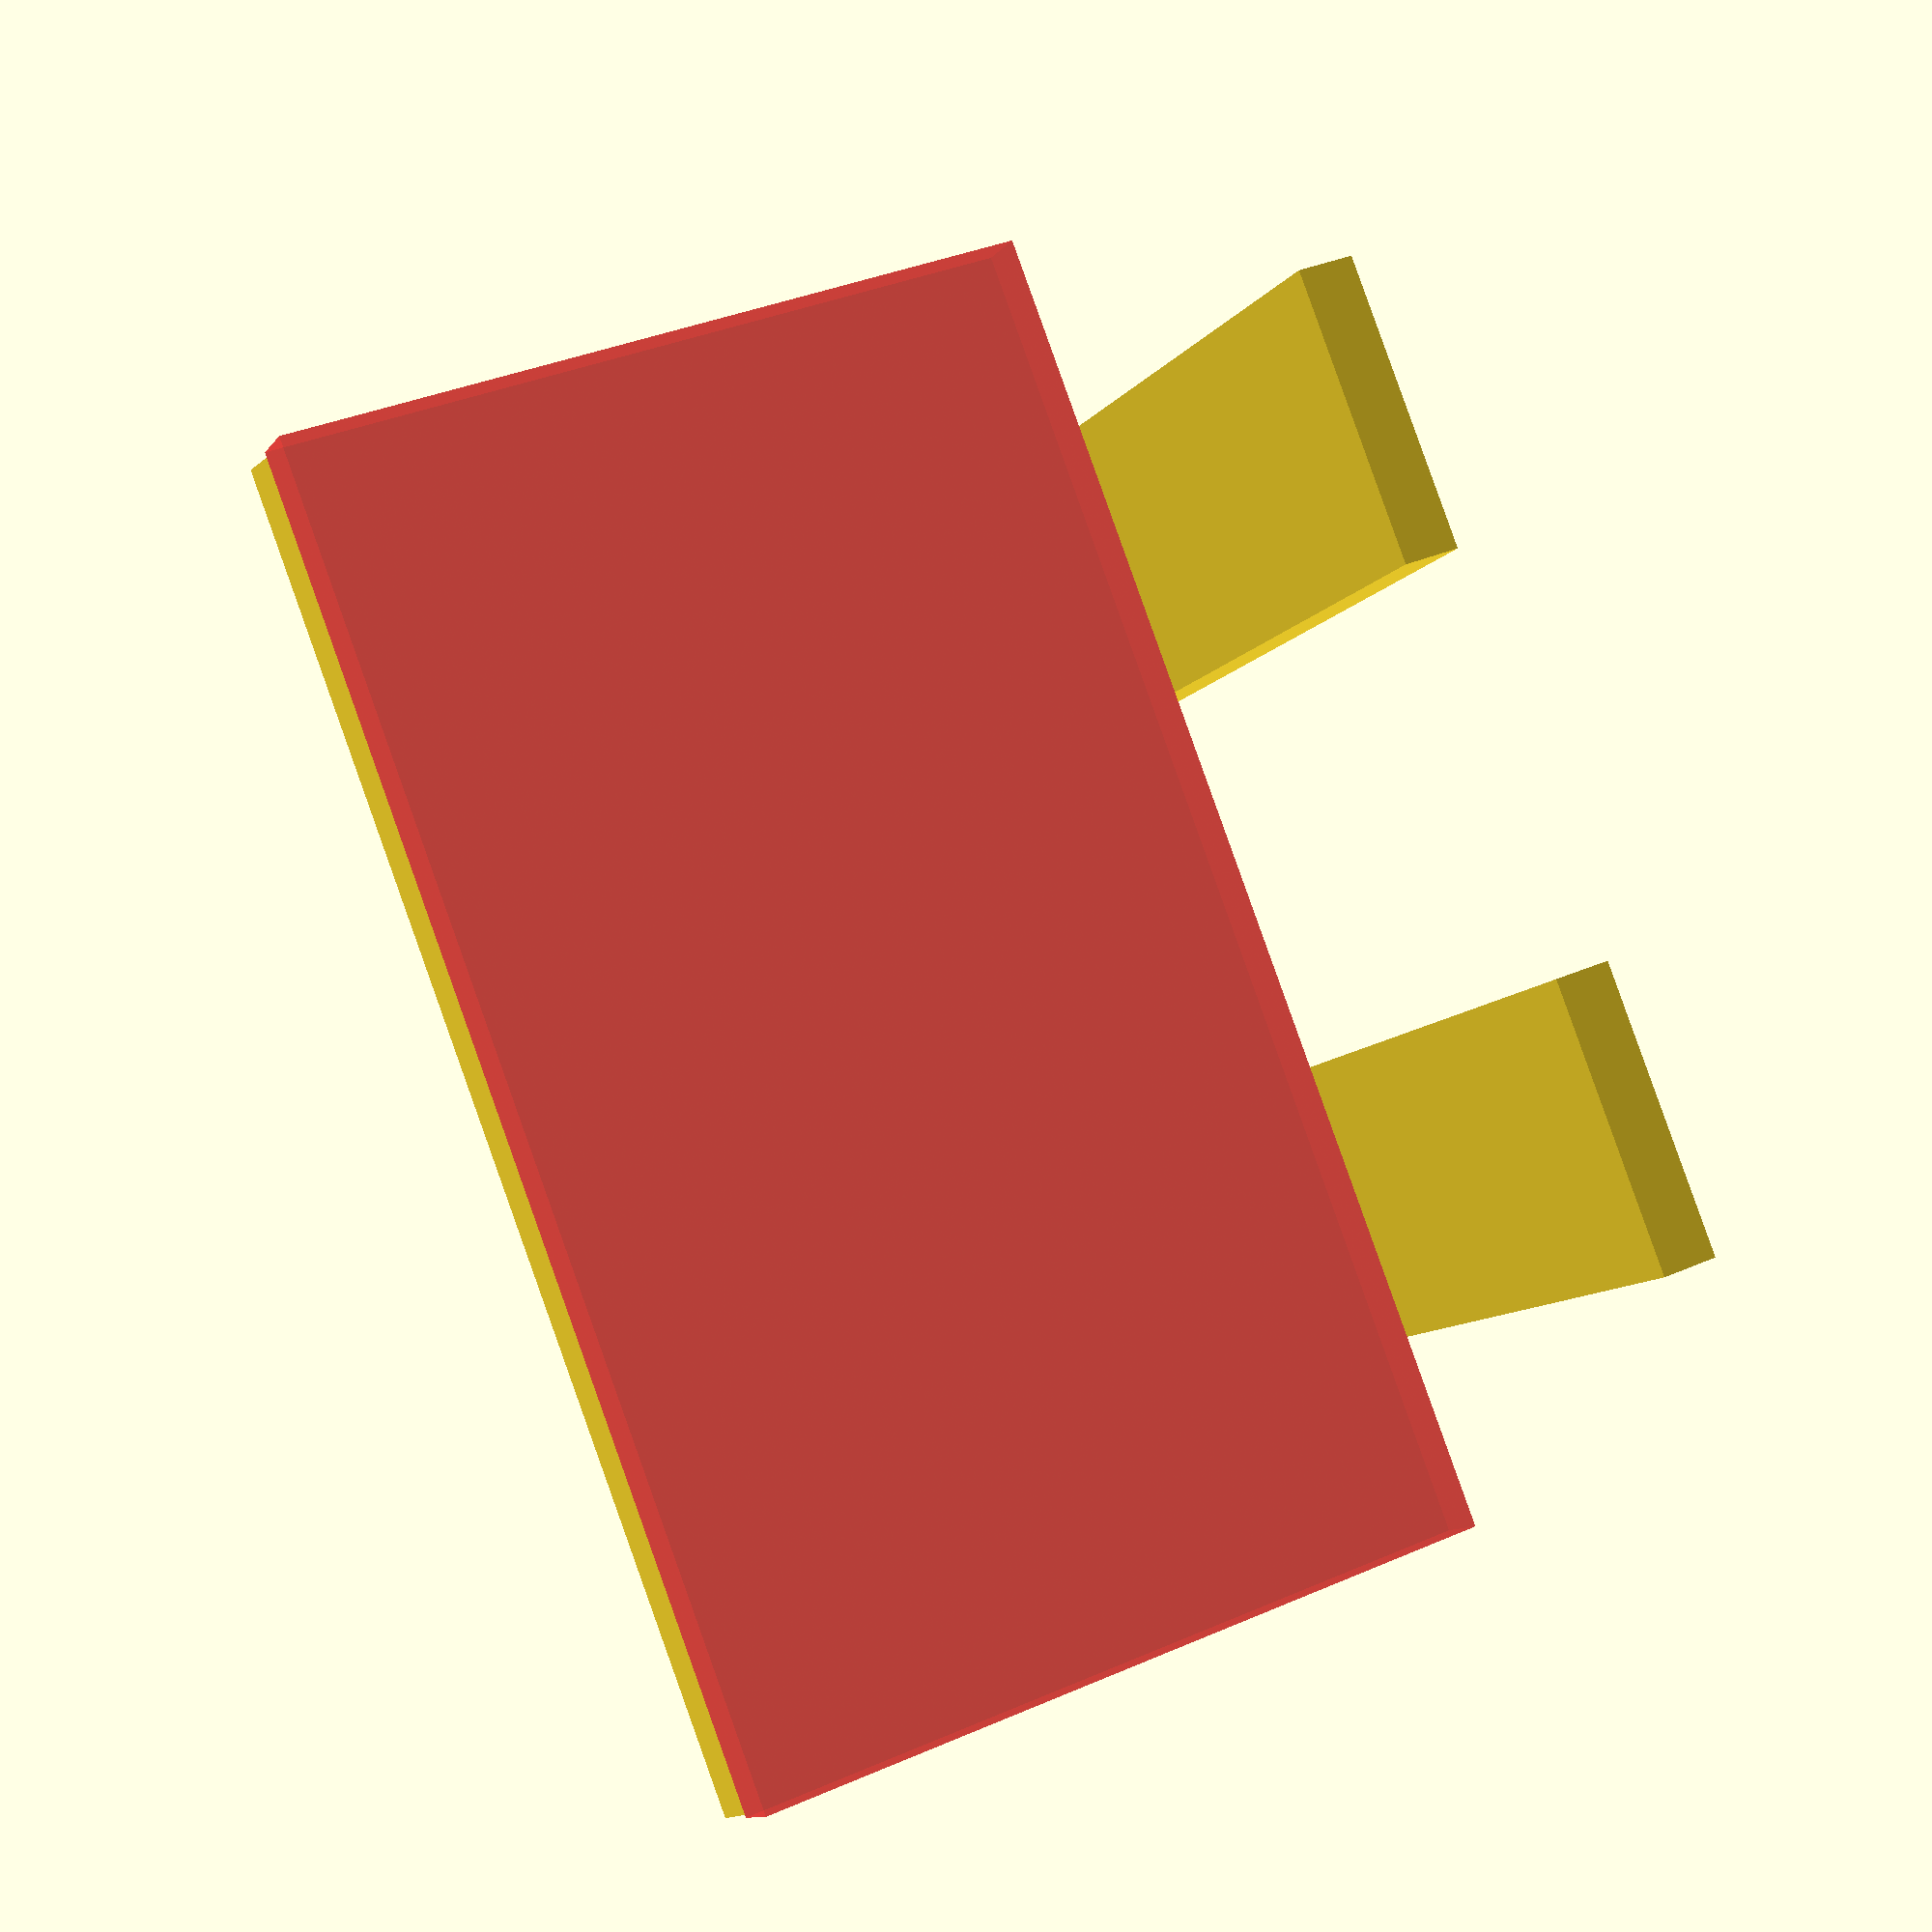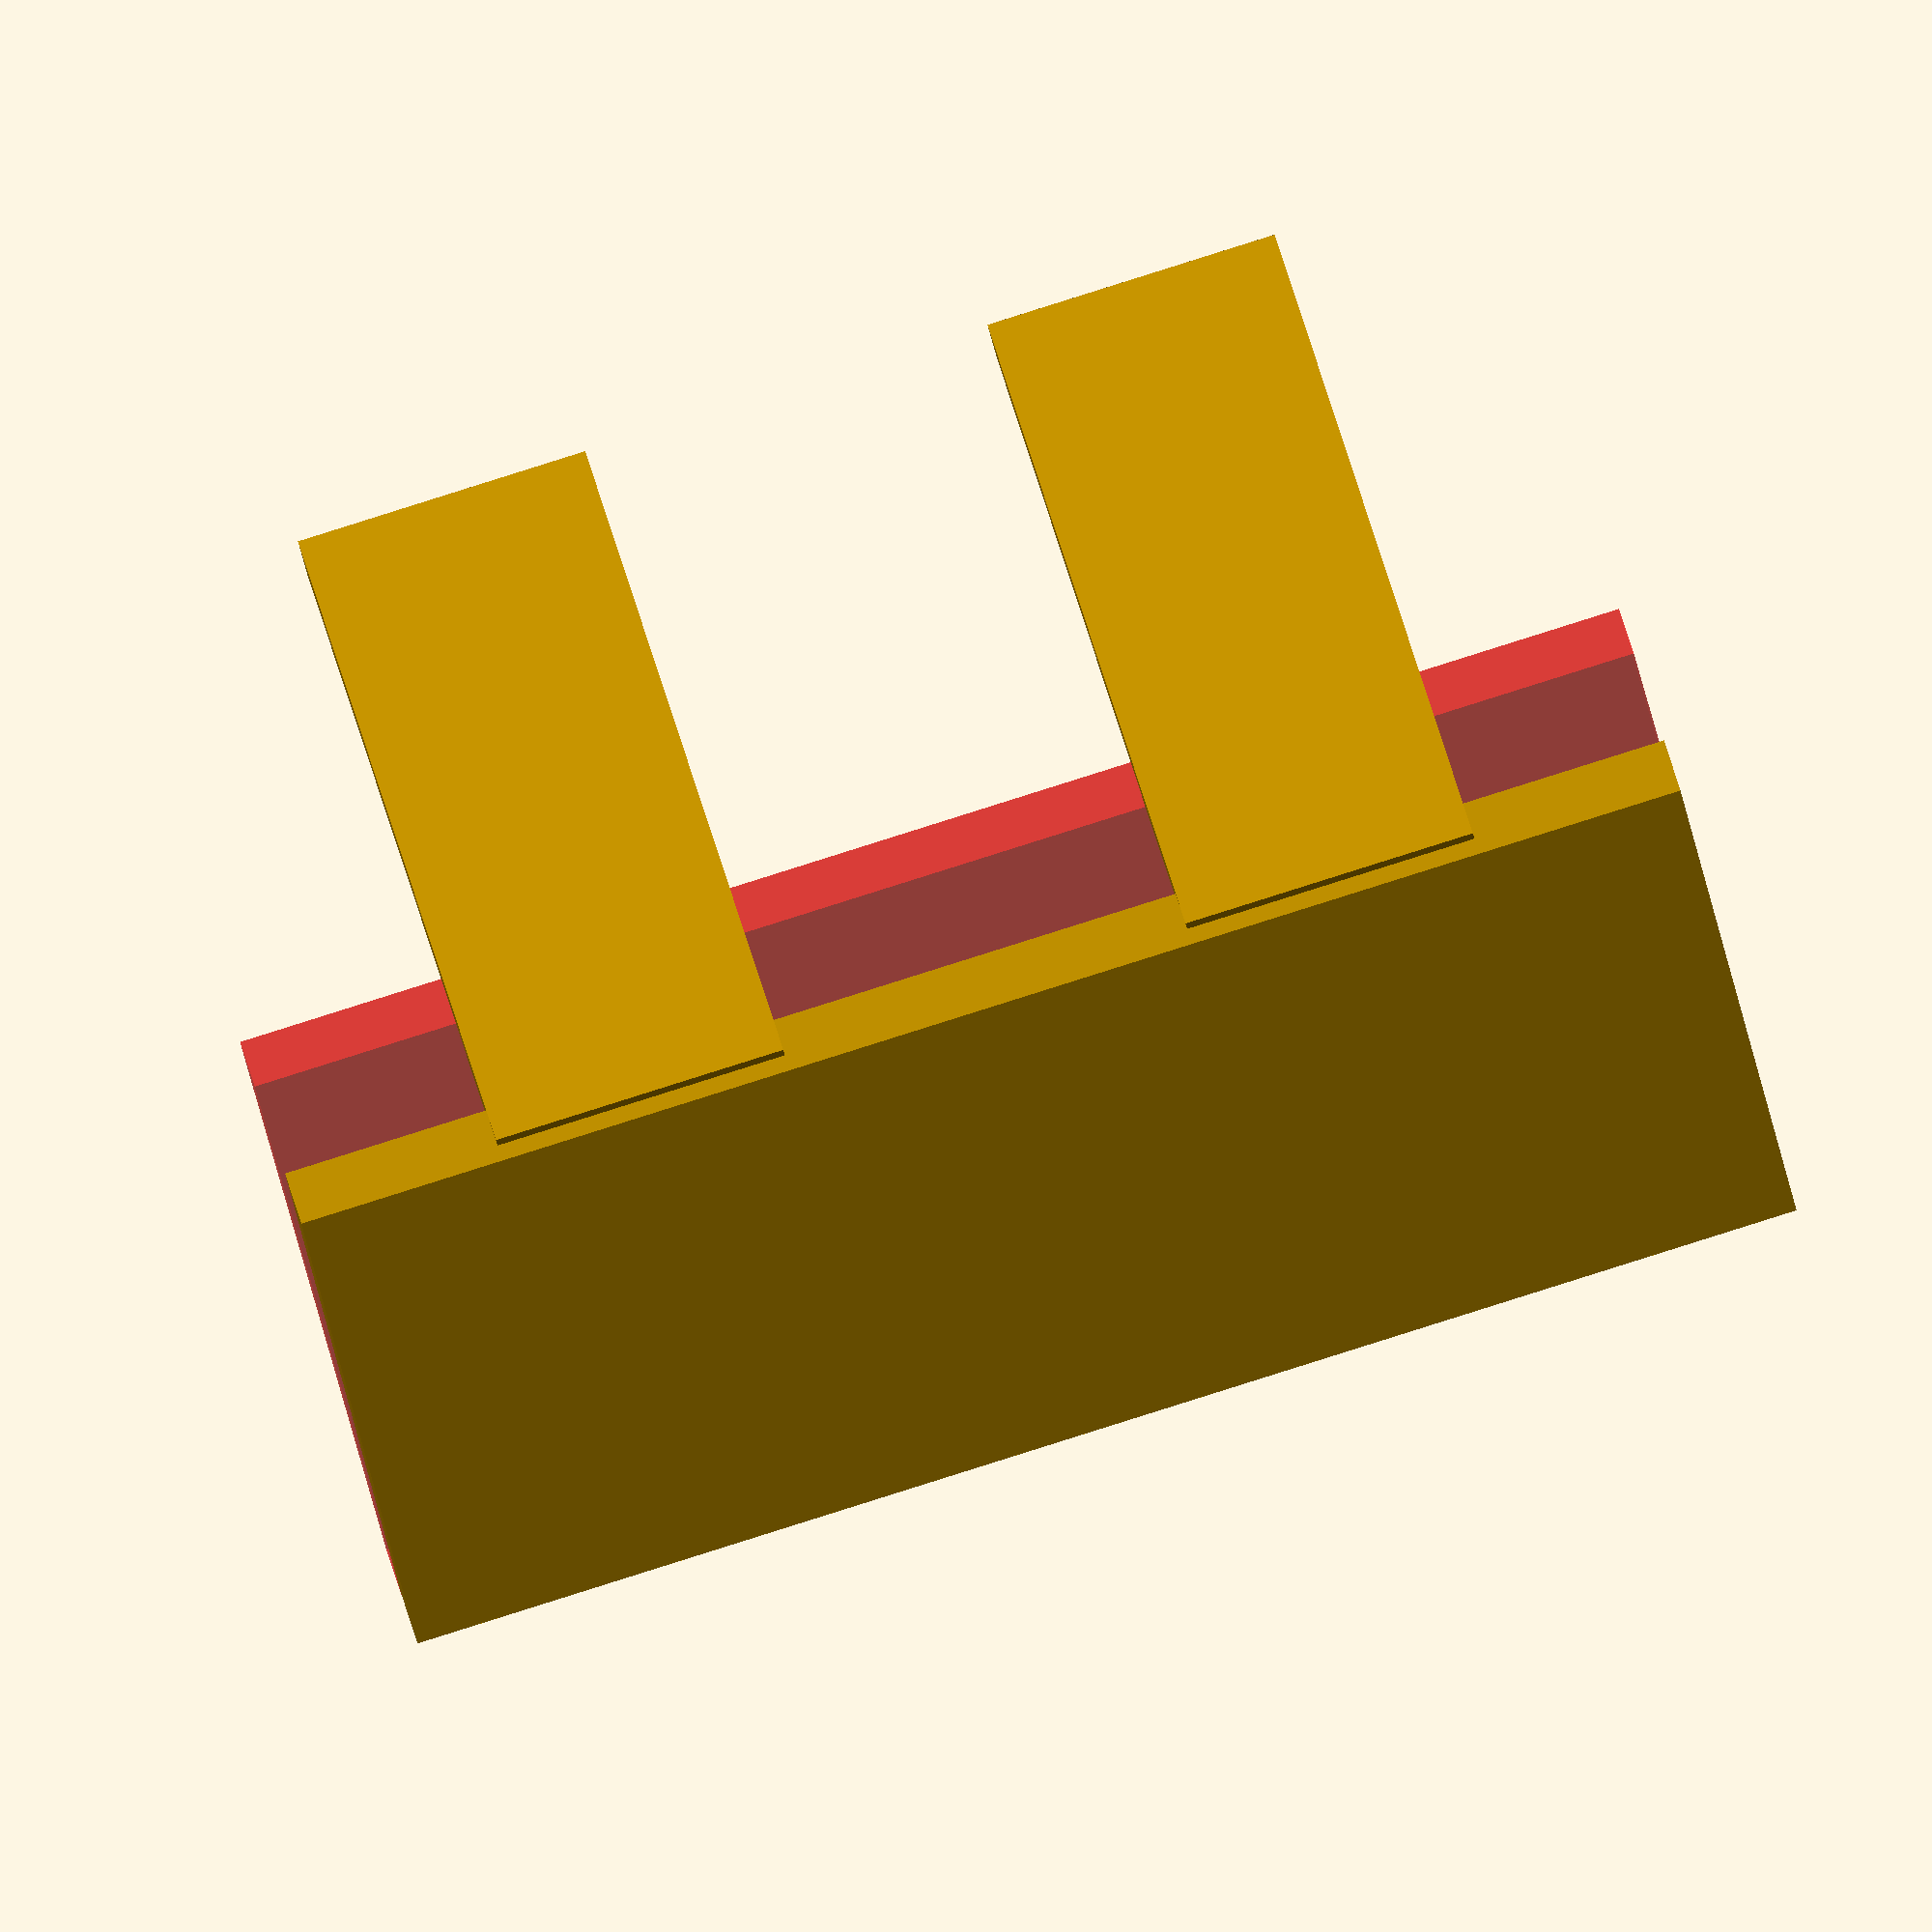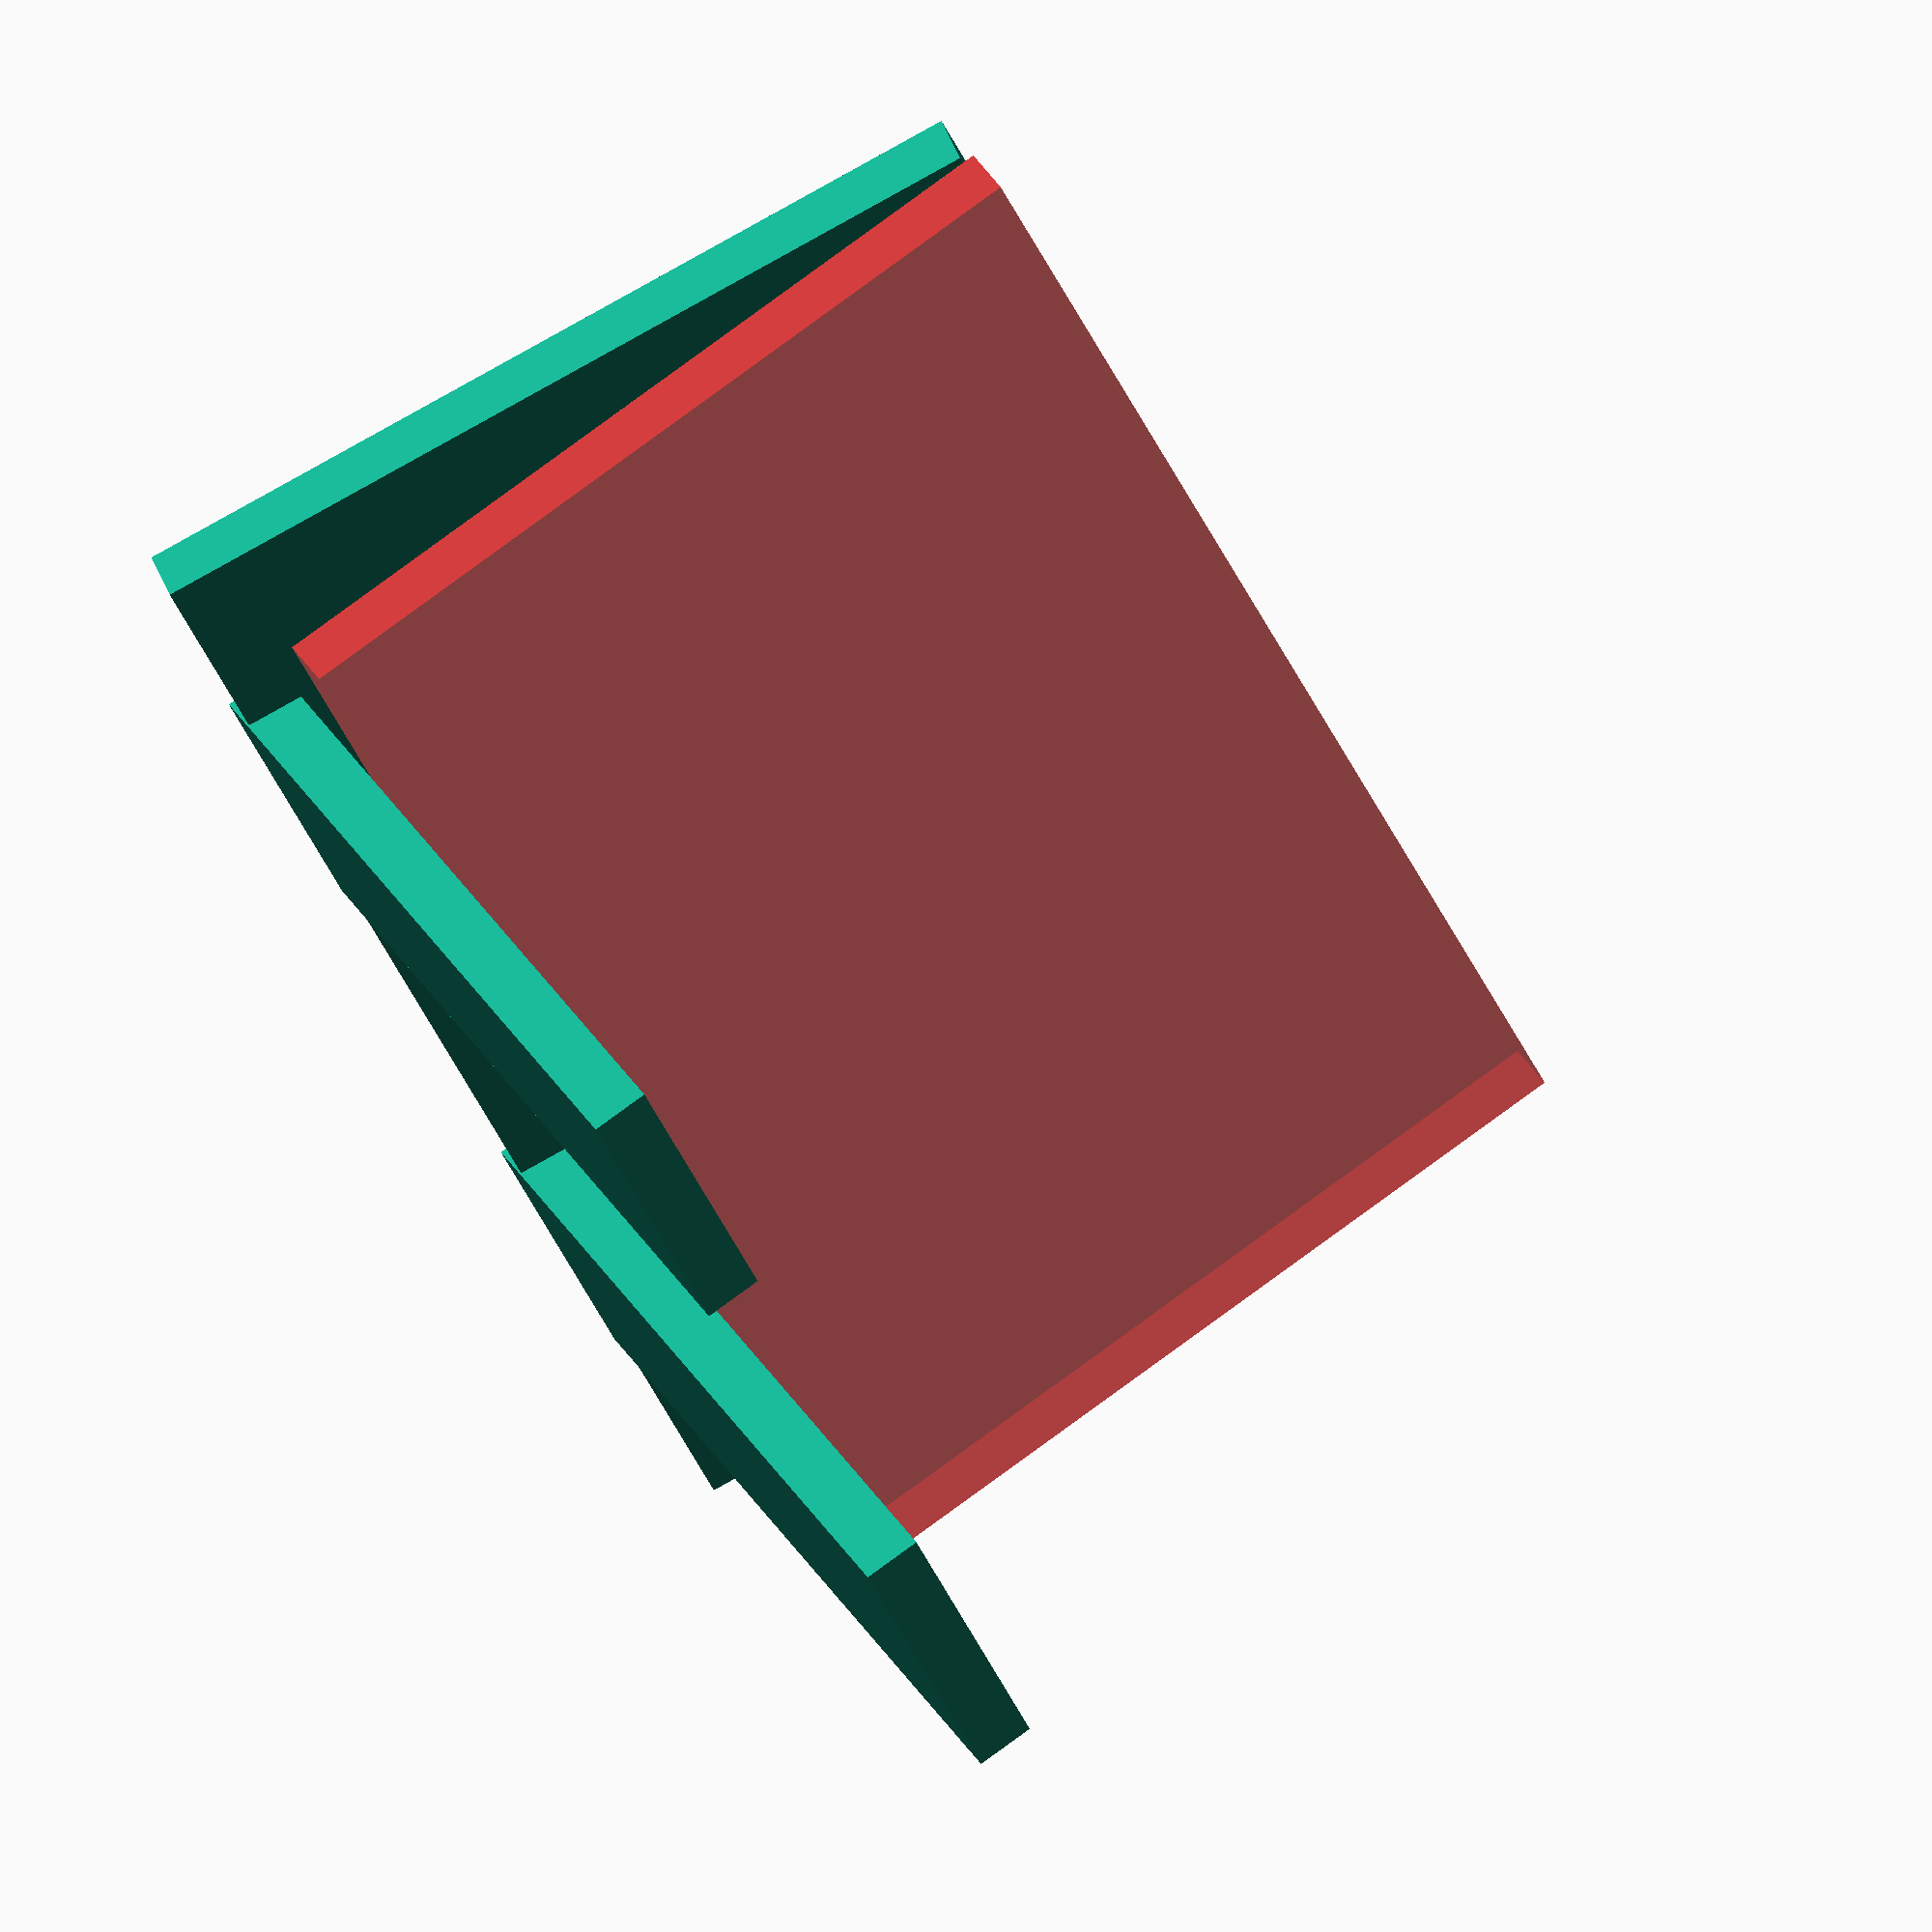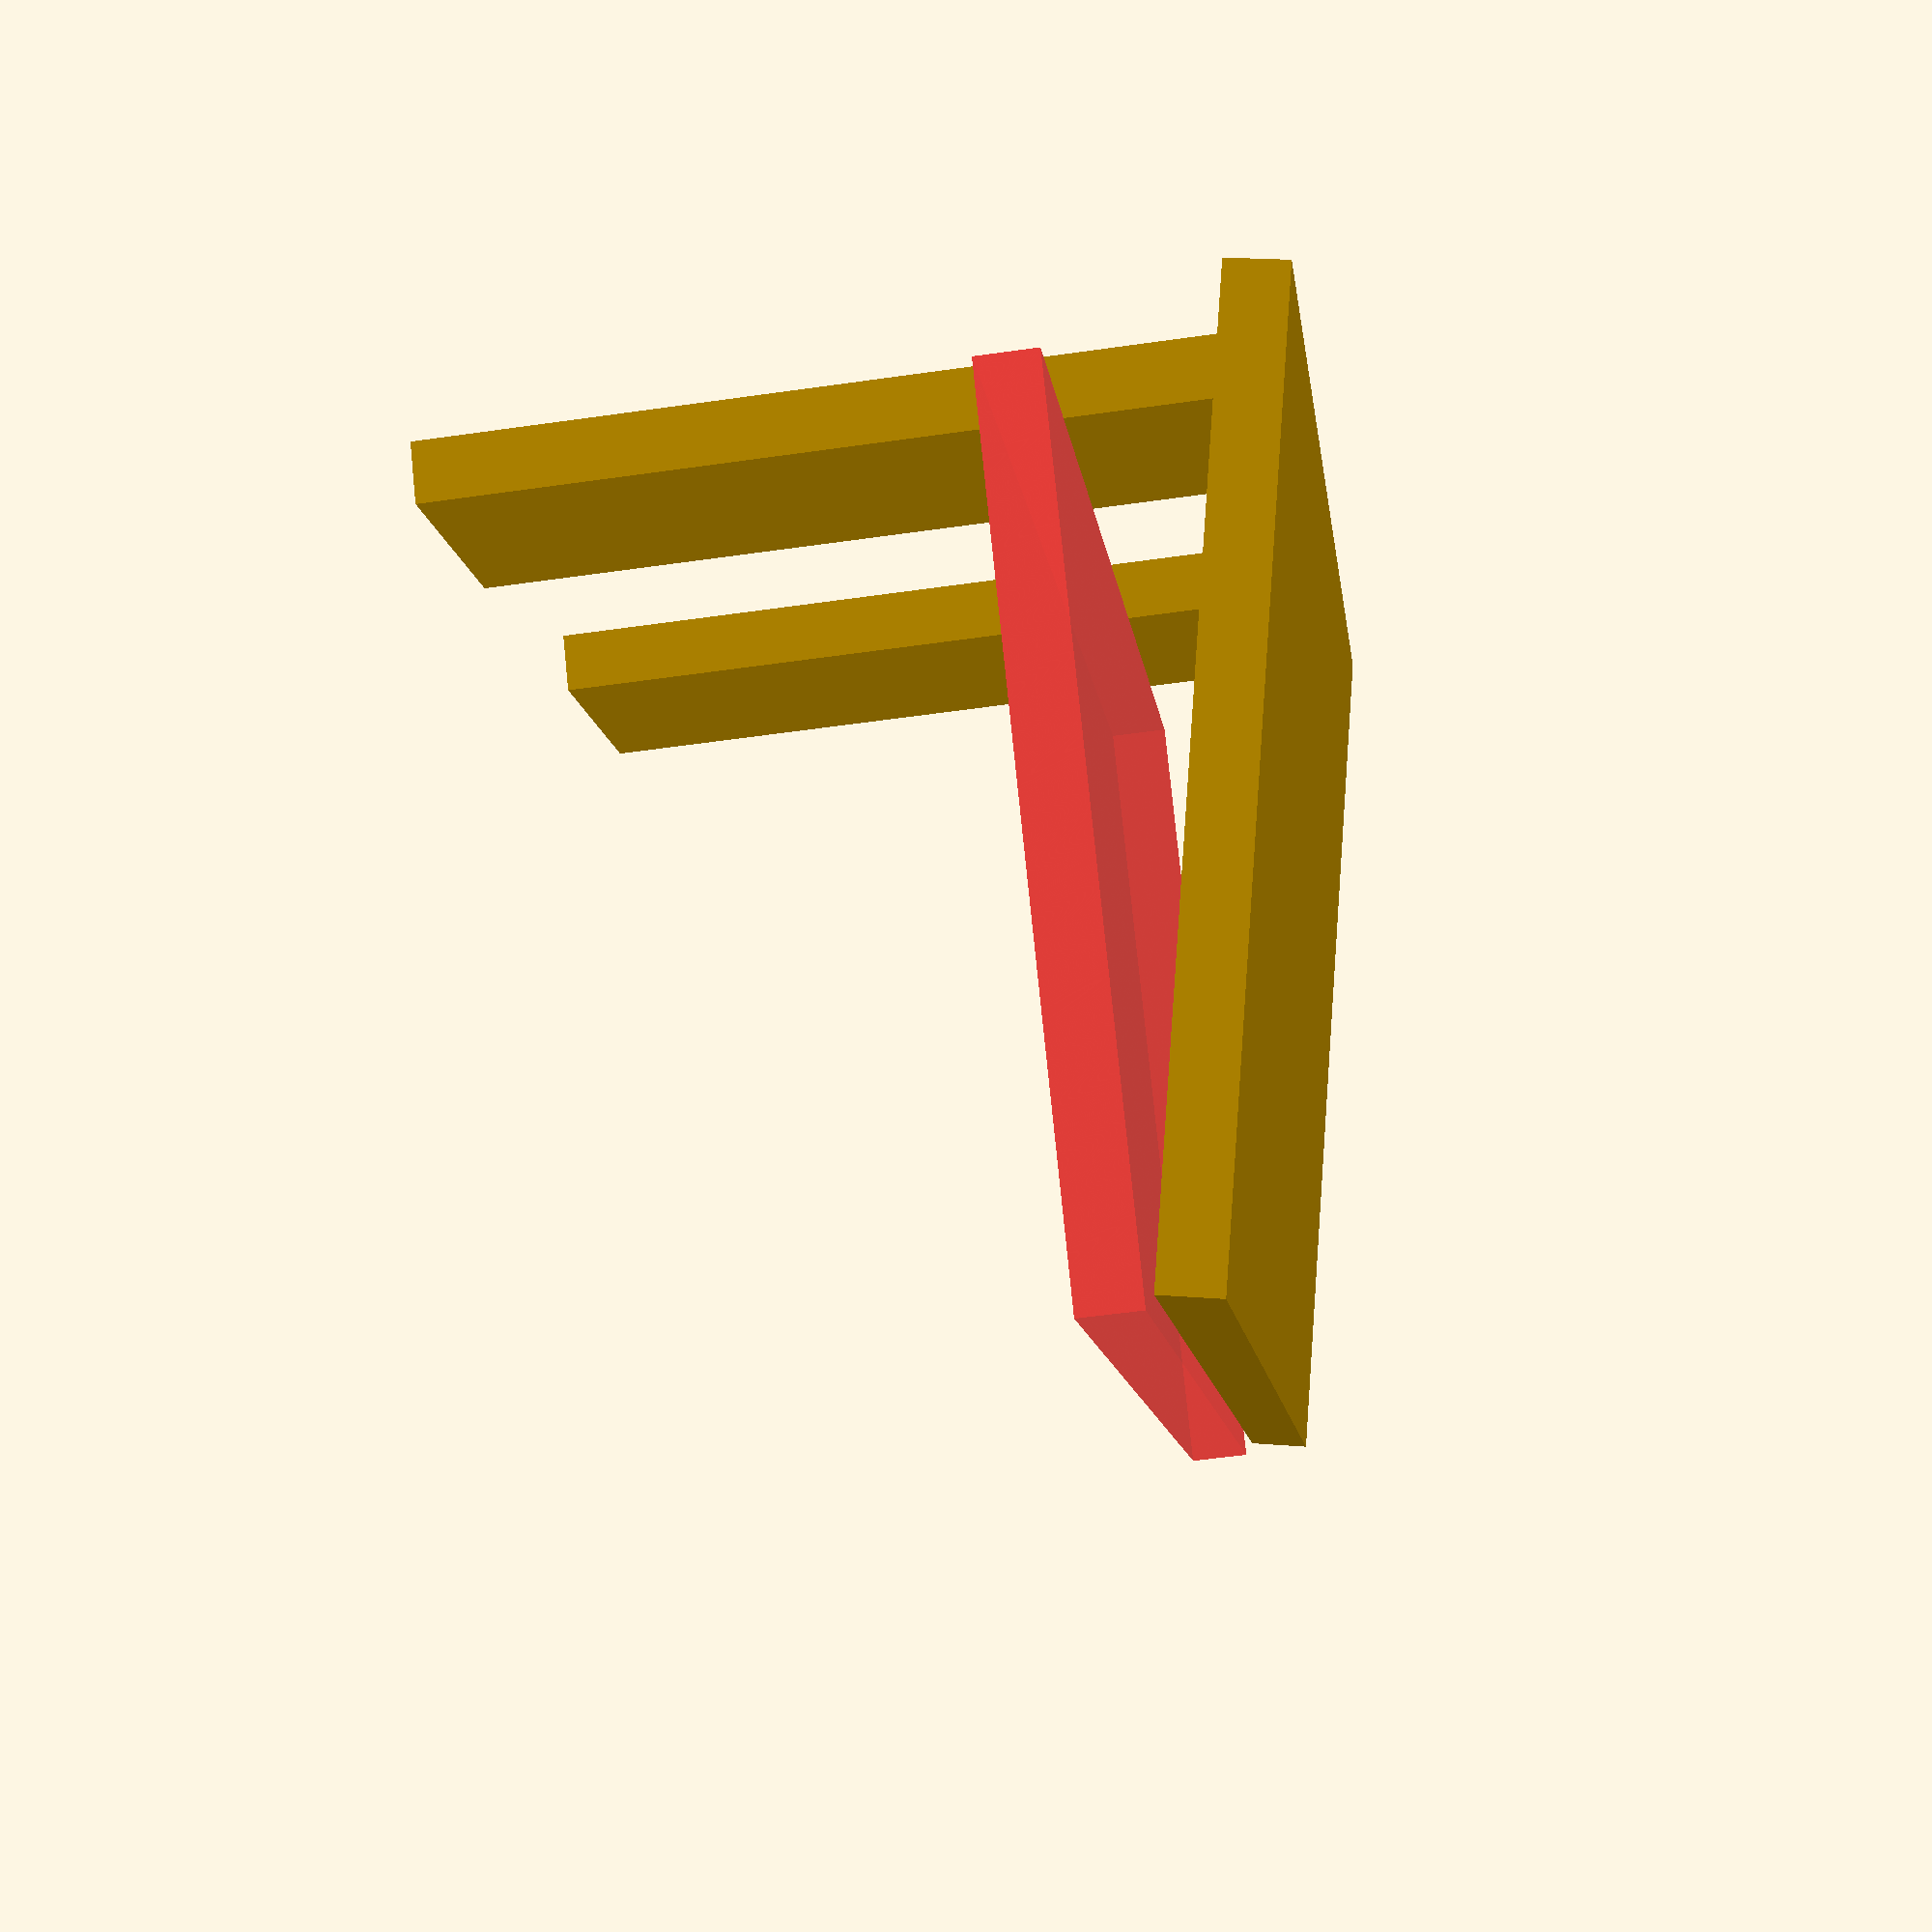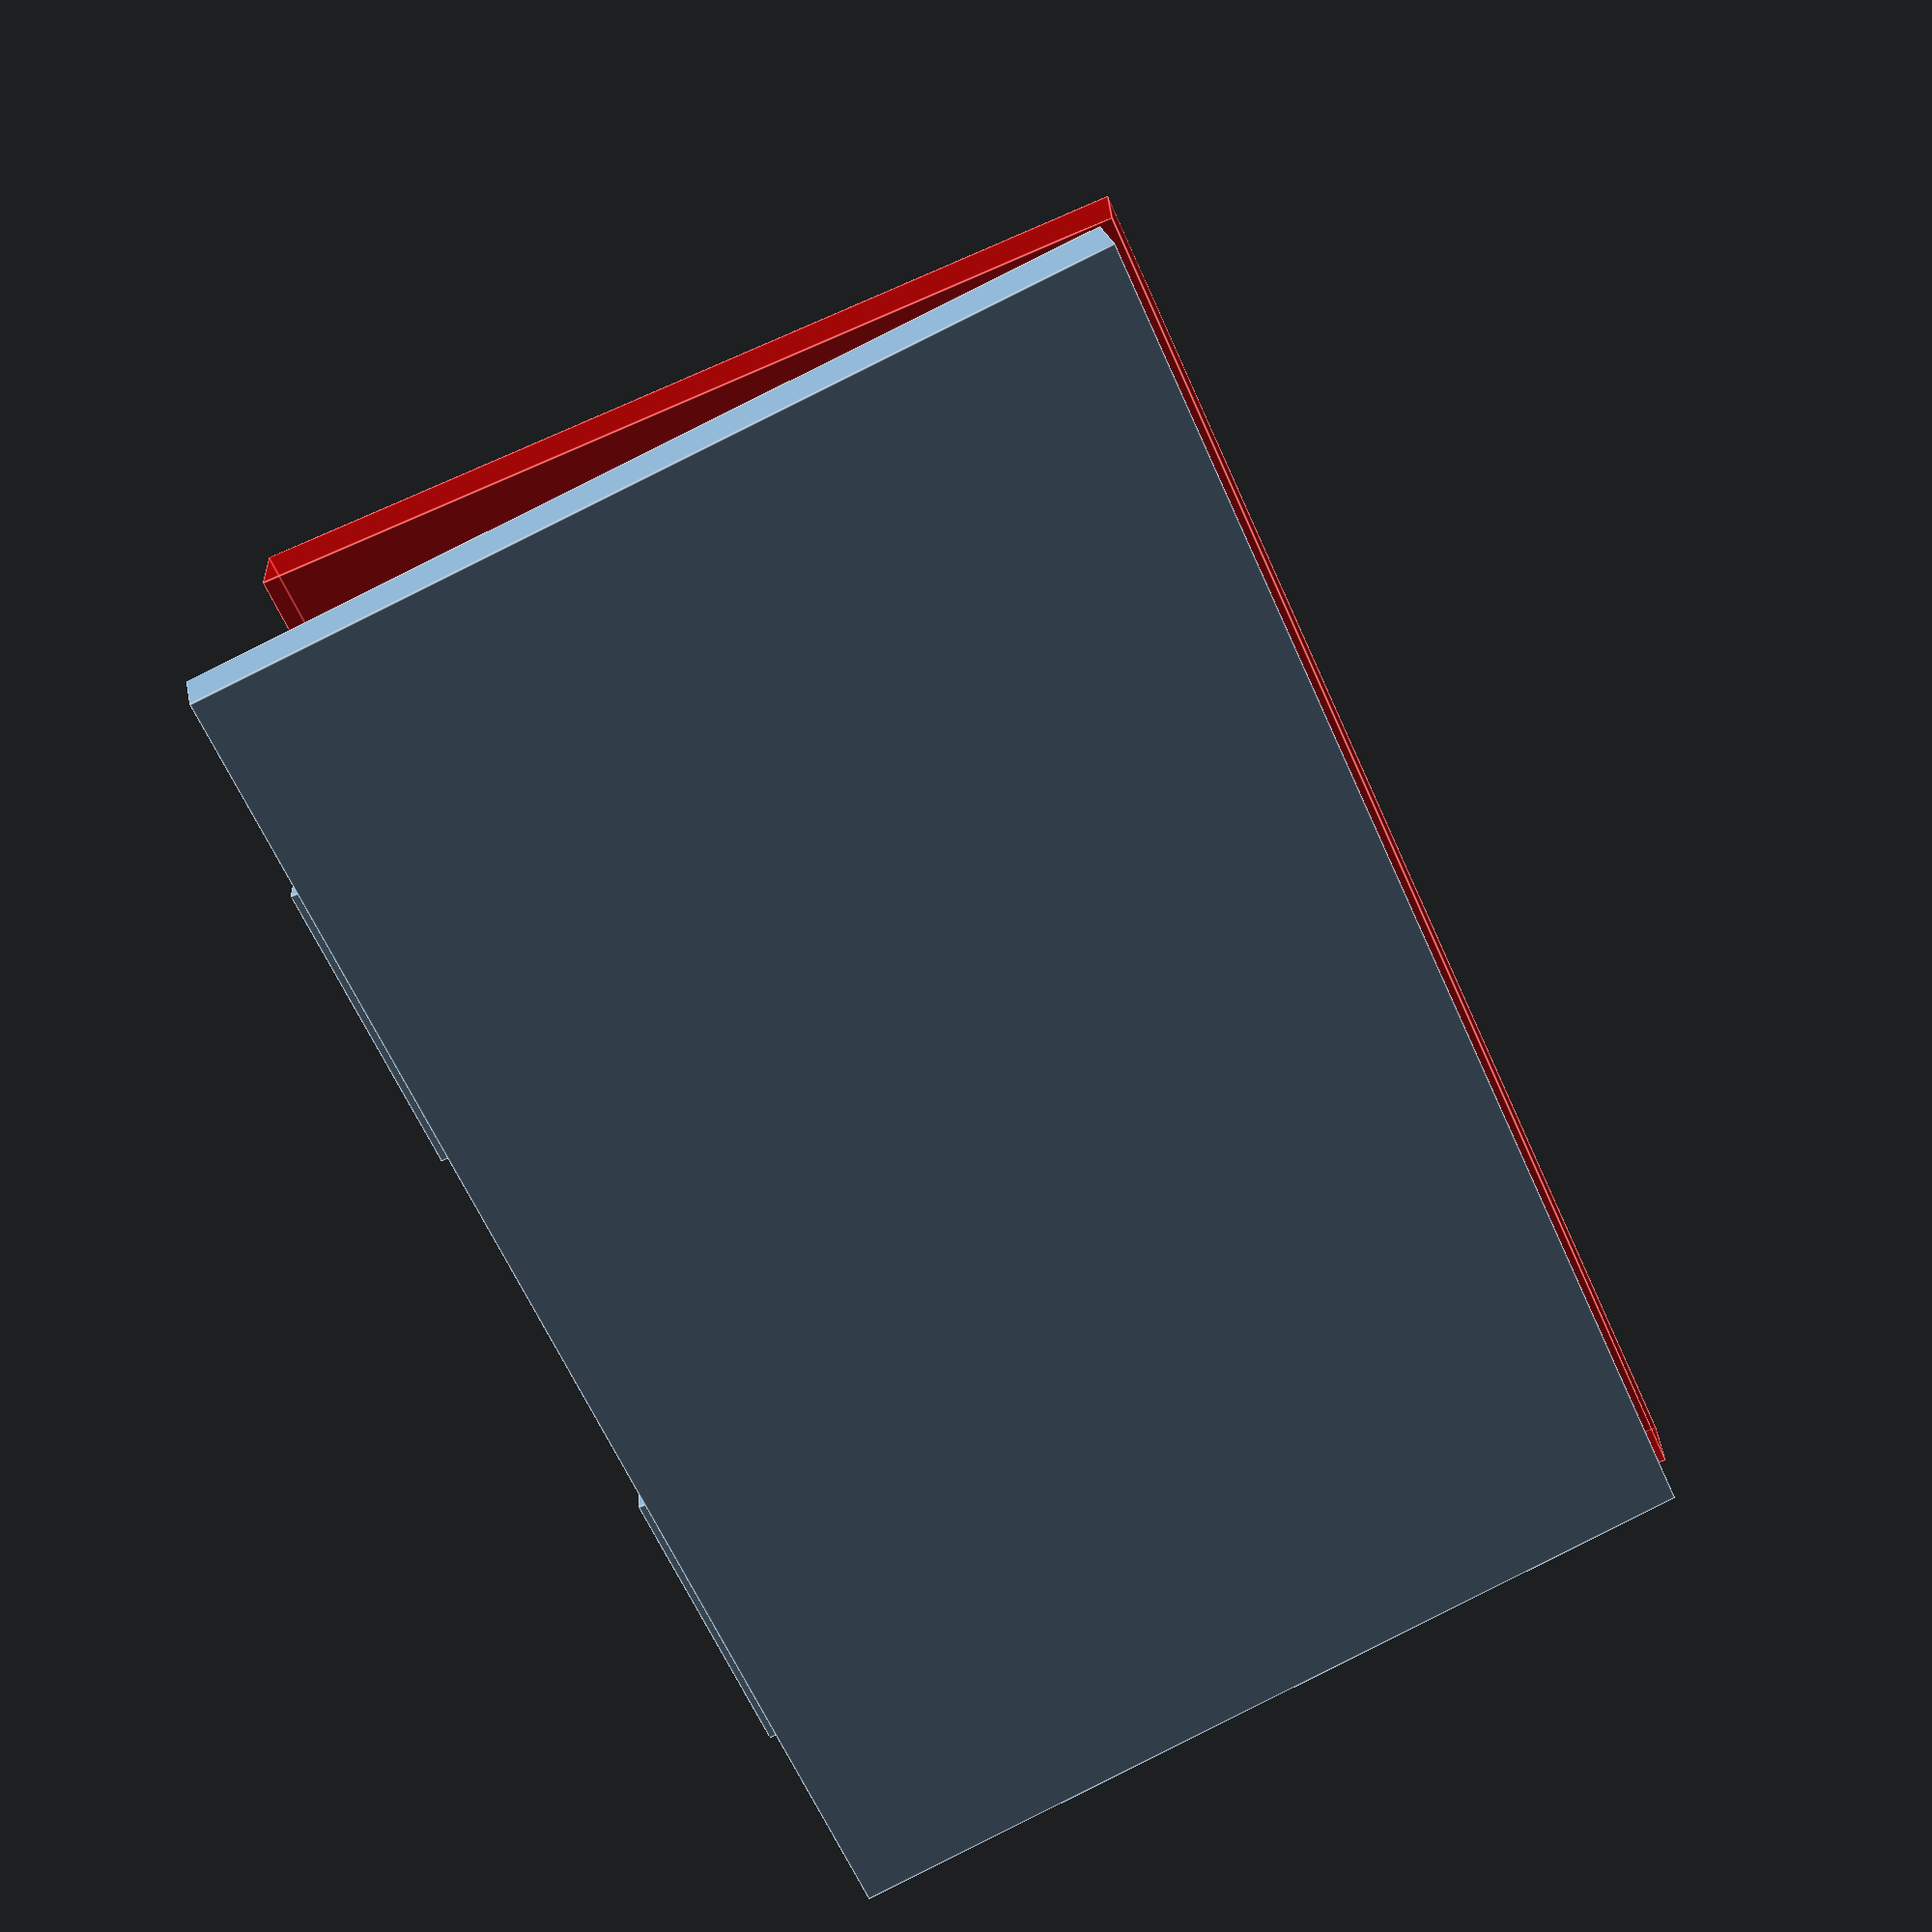
<openscad>
//Olympus Scope Filter Slider
// Created by Juan Angueyra (angueyra@uw.edu)
// March 2016

// Variables (is this mm?)
clock_w=50;
clock_h=70;
clock_l=120;
wall = 5;
wall_rot = 10;
opp = sin(wall_rot)*clock_h;
adj = cos(wall_rot)*clock_h;

 // main call
3Dprintflag=1;
back_tr = 3Dprintflag ? [0,0,0] : [0,0,0];
back_rot = 3Dprintflag ? [0,0,0] : [0,0,0];

translate(back_tr){rotate(back_rot){clockback();}}

// modules

module clockback() {
	back();
	toparmL();
	toparmR();
}

module back() {
	color([1,0,0],0.5){rotate([0,90,0]) {cube(size=[clock_h,clock_l,wall],center=true);}}
	translate([-opp,0,+wall/2]) {rotate([0,90-wall_rot,0]) {cube(size=[clock_h+wall,clock_l,wall],center=true);}}
}

module toparmL() {
	translate([clock_w/2-wall-opp/2,clock_l*.25,clock_h/2+wall/2]) {rotate([0,0,0]) {cube(size=[clock_w+opp+wall,clock_w/2,wall],center=true);}}
}

module toparmR() {
	mirror([0,1,0]) {toparmL();}
}

module trapezoid(width_base, width_top,height,thickness) {
	translate([height/2,-width_base/2,thickness/2]) {rotate([0,0,90]) {
  		linear_extrude(height = thickness) polygon(points=[[0,0],[width_base,0],[width_base-(width_base-width_top)/2,height],[(width_base-width_top)/2,height]], paths=[[0,1,2,3]]);  
	}}
}
</openscad>
<views>
elev=324.3 azim=222.4 roll=240.1 proj=p view=solid
elev=37.7 azim=255.6 roll=10.0 proj=o view=solid
elev=278.1 azim=320.3 roll=53.9 proj=o view=wireframe
elev=281.2 azim=6.6 roll=174.2 proj=p view=wireframe
elev=67.0 azim=274.9 roll=113.8 proj=p view=edges
</views>
